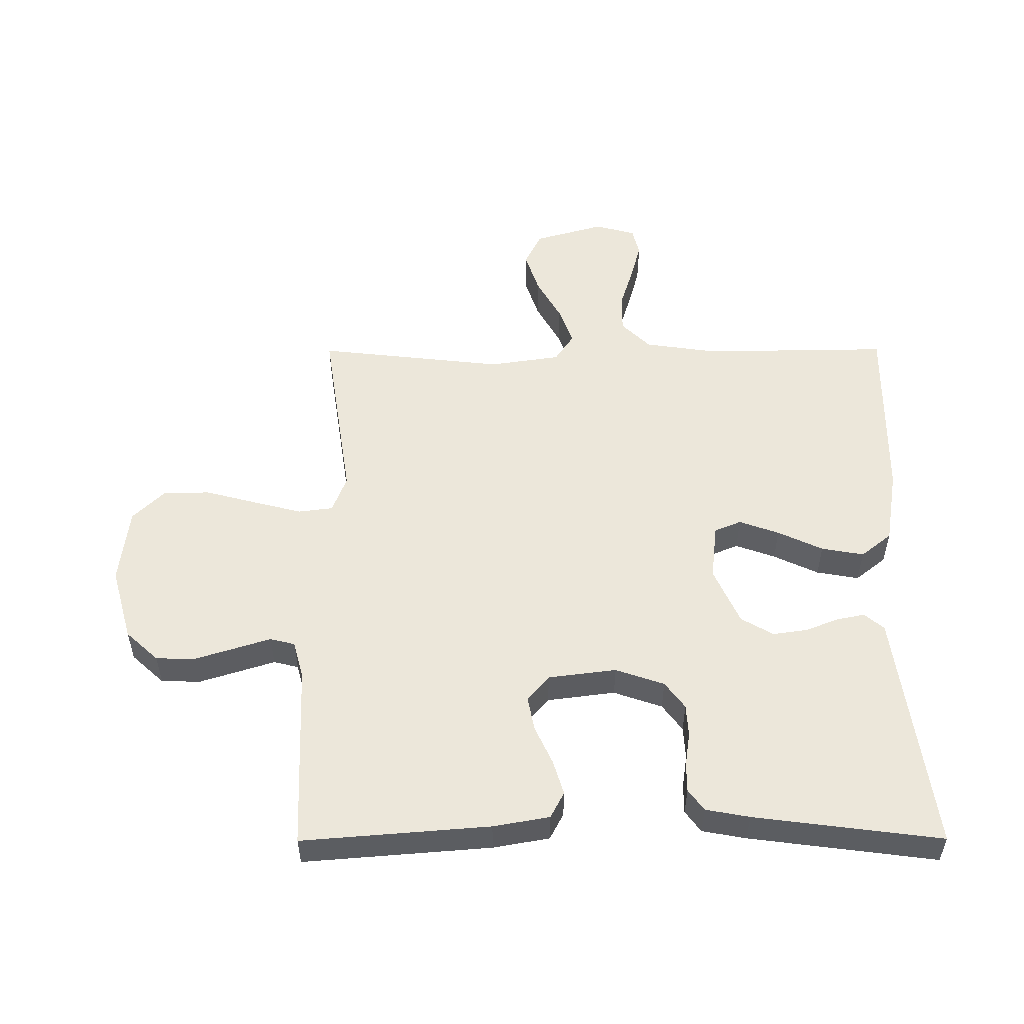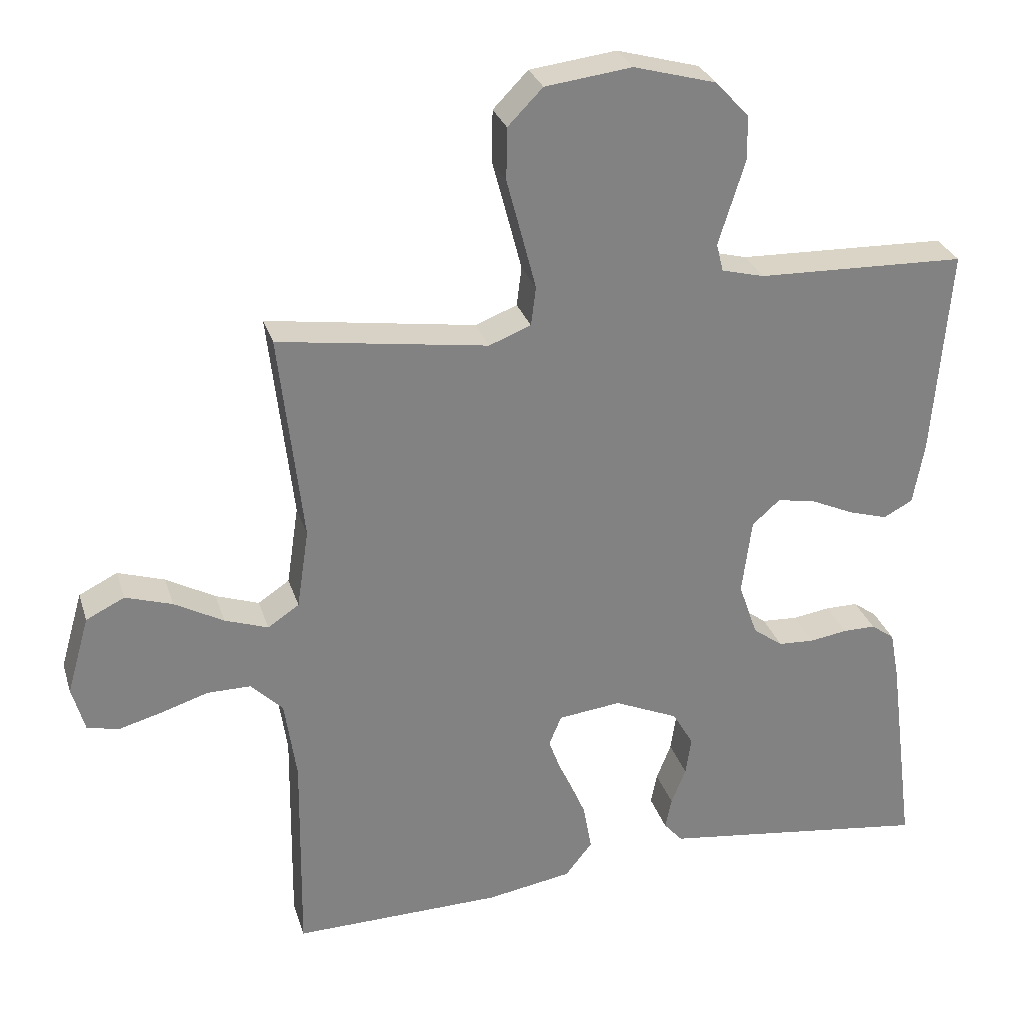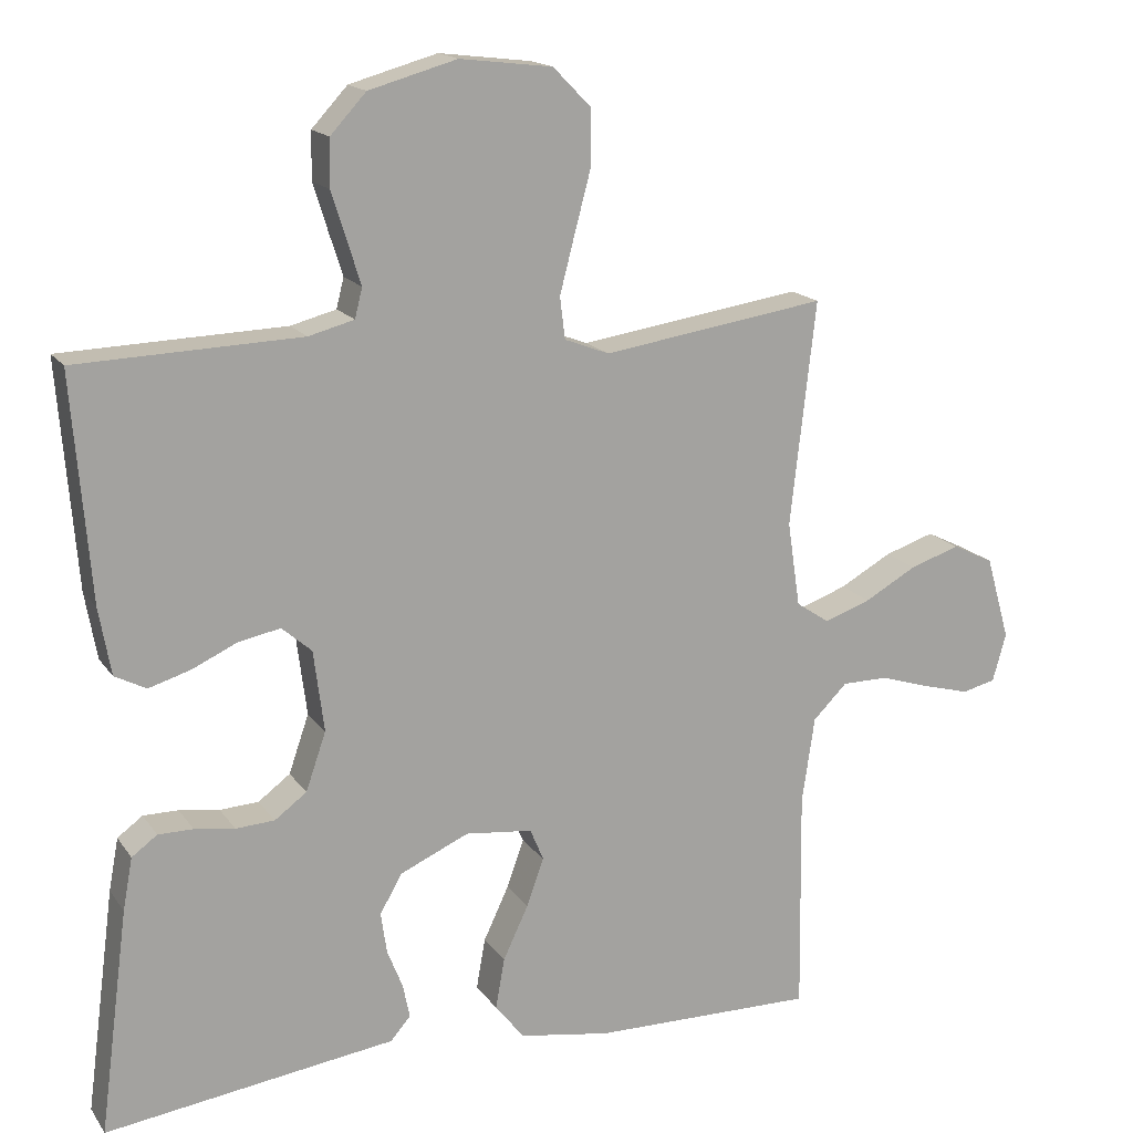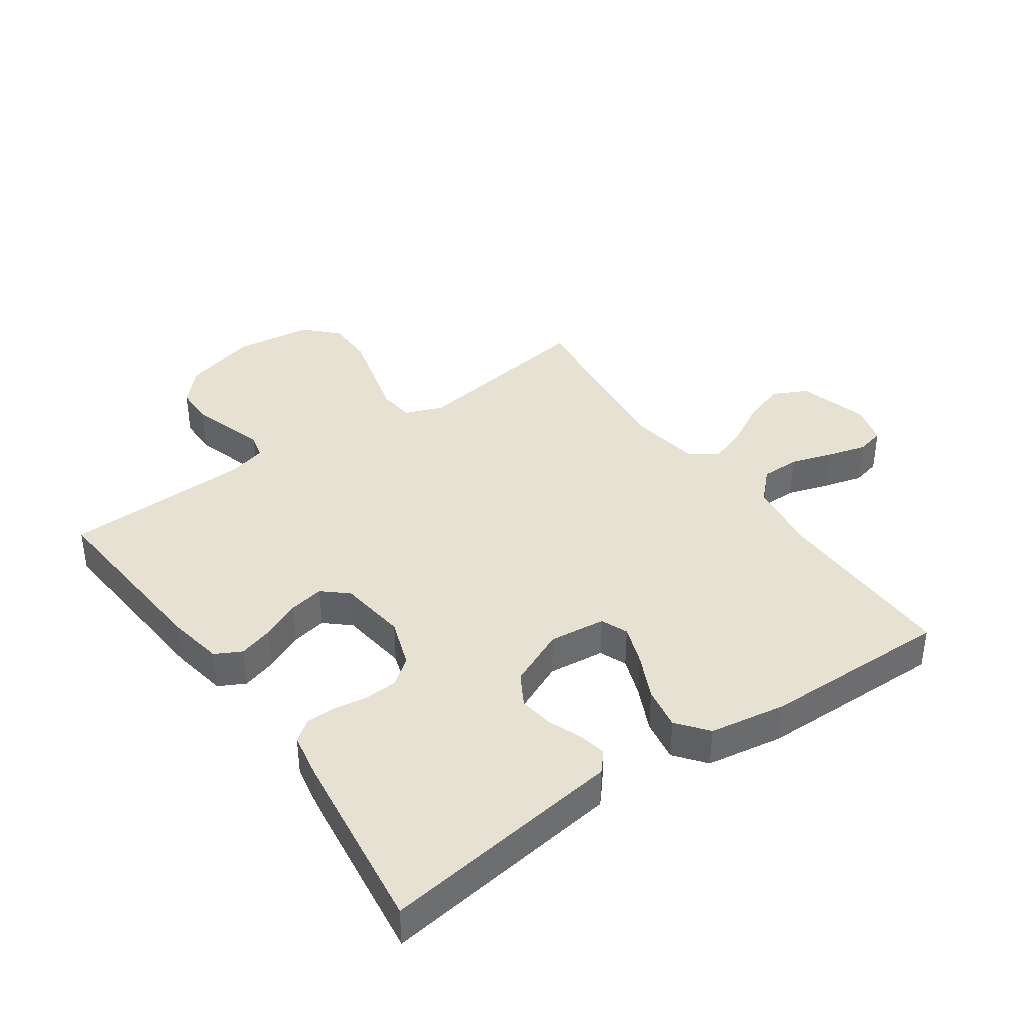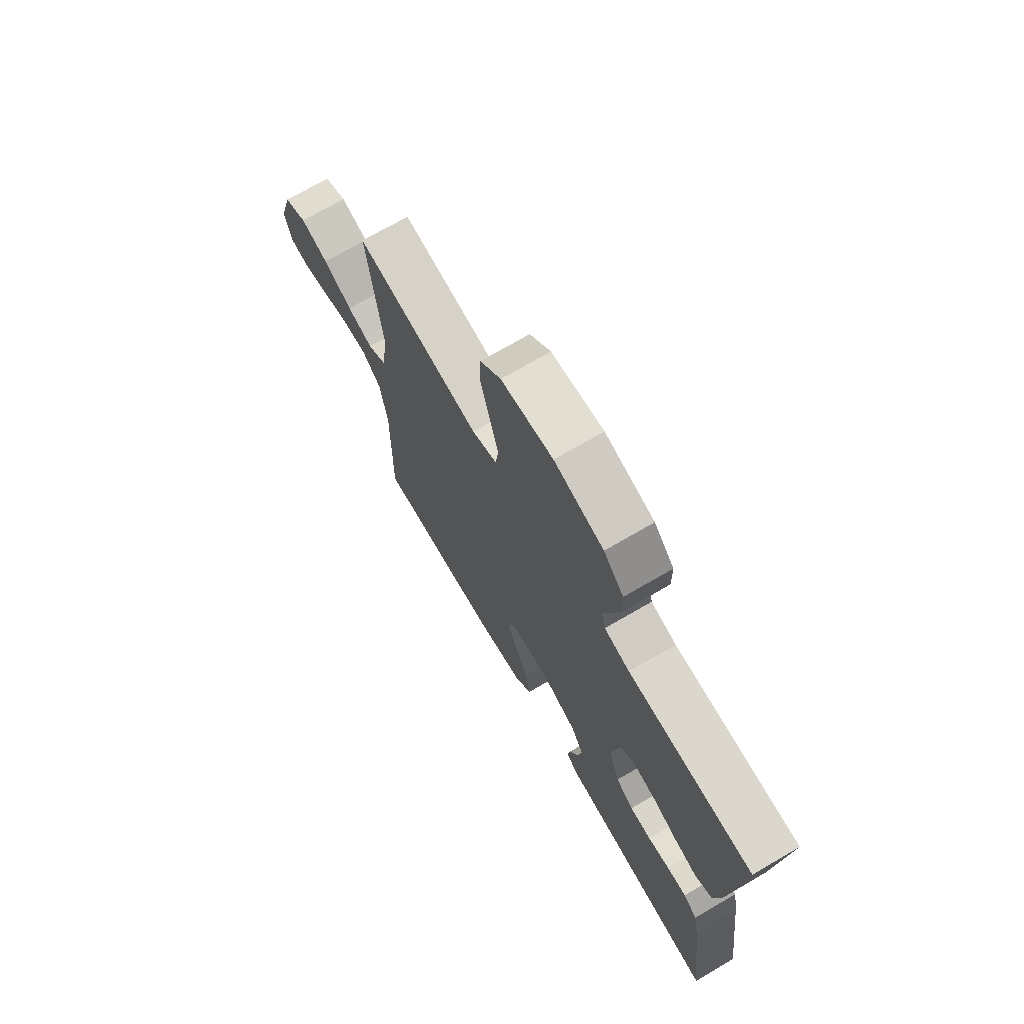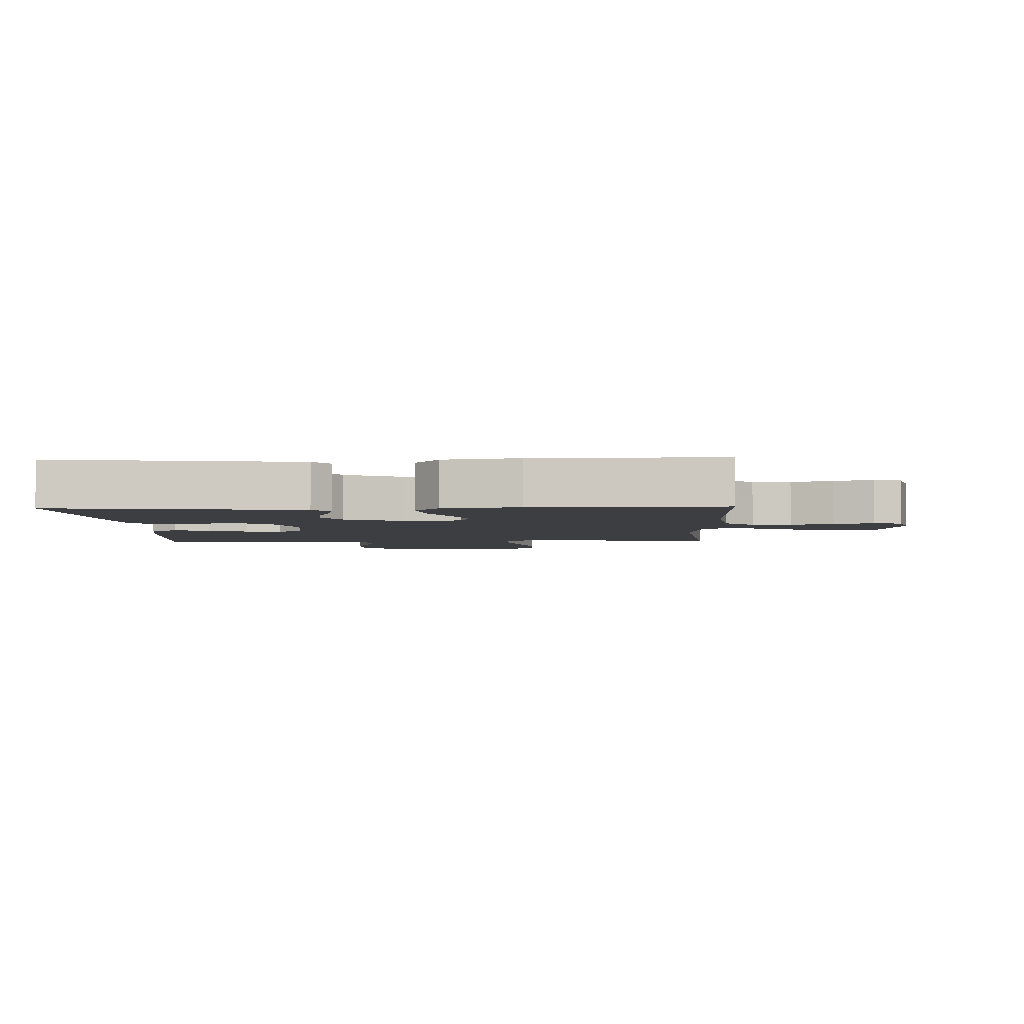
<metadata>
{"format":"obj","ext":"obj","renderer":"f3d","projection":"perspective","resolution":1024,"background":"white","views":[{"elev":53.2,"azim":89.8,"up":"+Y"},{"elev":29.1,"azim":-16.2,"up":"+Z"},{"elev":16.5,"azim":156.7,"up":"+Z"},{"elev":38.9,"azim":145.0,"up":"+Y"},{"elev":71.9,"azim":59.8,"up":"+Z"},{"elev":-3.6,"azim":-177.7,"up":"+Y"}]}
</metadata>
<code>
v -0.5 0.07 -0.5
v -0.496 0.07 -0.2
v -0.513 0.07 -0.084
v -0.559 0.07 -0.038
v -0.621 0.07 -0.038
v -0.688 0.07 -0.059
v -0.751 0.07 -0.076
v -0.796 0.07 -0.065
v -0.814 0.07 0
v -0.782 0.07 0.112
v -0.727 0.07 0.139
v -0.66 0.07 0.117
v -0.59 0.07 0.078
v -0.528 0.07 0.056
v -0.483 0.07 0.086
v -0.466 0.07 0.2
v -0.5 0.07 0.5
v -0.2 0.07 0.455
v -0.14 0.07 0.478
v -0.133 0.07 0.534
v -0.153 0.07 0.611
v -0.175 0.07 0.694
v -0.174 0.07 0.769
v -0.124 0.07 0.82
v 0 0.07 0.835
v 0.118 0.07 0.802
v 0.166 0.07 0.75
v 0.167 0.07 0.687
v 0.147 0.07 0.623
v 0.129 0.07 0.566
v 0.139 0.07 0.526
v 0.2 0.07 0.51
v 0.5 0.07 0.5
v 0.476 0.07 0.2
v 0.46 0.07 0.11
v 0.418 0.07 0.088
v 0.362 0.07 0.105
v 0.301 0.07 0.133
v 0.245 0.07 0.144
v 0.205 0.07 0.109
v 0.191 0.07 0
v 0.218 0.07 -0.078
v 0.261 0.07 -0.11
v 0.313 0.07 -0.113
v 0.367 0.07 -0.105
v 0.414 0.07 -0.105
v 0.448 0.07 -0.13
v 0.461 0.07 -0.2
v 0.5 0.07 -0.5
v 0.2 0.07 -0.459
v 0.111 0.07 -0.447
v 0.084 0.07 -0.416
v 0.093 0.07 -0.371
v 0.114 0.07 -0.318
v 0.122 0.07 -0.263
v 0.092 0.07 -0.211
v 0 0.07 -0.17
v -0.09 0.07 -0.18
v -0.108 0.07 -0.223
v -0.085 0.07 -0.287
v -0.051 0.07 -0.359
v -0.039 0.07 -0.427
v -0.078 0.07 -0.476
v -0.2 0.07 -0.496
v -0.5 0 -0.5
v -0.496 0 -0.2
v -0.513 0 -0.084
v -0.559 0 -0.038
v -0.621 0 -0.038
v -0.688 0 -0.059
v -0.751 0 -0.076
v -0.796 0 -0.065
v -0.814 0 0
v -0.782 0 0.112
v -0.727 0 0.139
v -0.66 0 0.117
v -0.59 0 0.078
v -0.528 0 0.056
v -0.483 0 0.086
v -0.466 0 0.2
v -0.5 0 0.5
v -0.2 0 0.455
v -0.14 0 0.478
v -0.133 0 0.534
v -0.153 0 0.611
v -0.175 0 0.694
v -0.174 0 0.769
v -0.124 0 0.82
v 0 0 0.835
v 0.118 0 0.802
v 0.166 0 0.75
v 0.167 0 0.687
v 0.147 0 0.623
v 0.129 0 0.566
v 0.139 0 0.526
v 0.2 0 0.51
v 0.5 0 0.5
v 0.476 0 0.2
v 0.46 0 0.11
v 0.418 0 0.088
v 0.362 0 0.105
v 0.301 0 0.133
v 0.245 0 0.144
v 0.205 0 0.109
v 0.191 0 0
v 0.218 0 -0.078
v 0.261 0 -0.11
v 0.313 0 -0.113
v 0.367 0 -0.105
v 0.414 0 -0.105
v 0.448 0 -0.13
v 0.461 0 -0.2
v 0.5 0 -0.5
v 0.2 0 -0.459
v 0.111 0 -0.447
v 0.084 0 -0.416
v 0.093 0 -0.371
v 0.114 0 -0.318
v 0.122 0 -0.263
v 0.092 0 -0.211
v 0 0 -0.17
v -0.09 0 -0.18
v -0.108 0 -0.223
v -0.085 0 -0.287
v -0.051 0 -0.359
v -0.039 0 -0.427
v -0.078 0 -0.476
v -0.2 0 -0.496
f 64 1 2
f 63 64 2
f 62 63 2
f 61 62 2
f 60 61 2
f 59 60 2 3
f 58 59 3 4
f 57 58 4
f 52 53 54
f 51 52 54
f 50 51 54
f 50 54 55
f 49 50 55
f 48 49 55
f 47 48 55
f 46 47 55
f 45 46 55
f 44 45 55
f 43 44 55 56
f 36 37 38
f 35 36 38
f 34 35 38
f 33 34 38
f 32 33 38
f 31 32 38 39
f 28 29 30
f 27 28 30
f 26 27 30
f 25 26 30
f 24 25 30
f 23 24 30
f 22 23 30
f 21 22 30
f 20 21 30 31
f 31 39 40
f 20 31 40
f 19 20 40
f 16 17 18
f 19 40 41
f 18 19 41
f 16 18 41
f 15 16 41
f 11 12 13
f 10 11 13
f 9 10 13
f 8 9 13
f 7 8 13
f 6 7 13
f 5 6 13
f 4 5 13 14
f 42 43 56 57
f 41 42 57
f 15 41 57
f 14 15 57
f 4 14 57
f 66 65 128
f 66 128 127
f 66 127 126
f 66 126 125
f 66 125 124
f 67 66 124 123
f 68 67 123 122
f 68 122 121
f 118 117 116
f 118 116 115
f 118 115 114
f 119 118 114
f 119 114 113
f 119 113 112
f 119 112 111
f 119 111 110
f 119 110 109
f 119 109 108
f 120 119 108 107
f 102 101 100
f 102 100 99
f 102 99 98
f 102 98 97
f 102 97 96
f 103 102 96 95
f 94 93 92
f 94 92 91
f 94 91 90
f 94 90 89
f 94 89 88
f 94 88 87
f 94 87 86
f 94 86 85
f 95 94 85 84
f 104 103 95
f 104 95 84
f 104 84 83
f 82 81 80
f 105 104 83
f 105 83 82
f 105 82 80
f 105 80 79
f 77 76 75
f 77 75 74
f 77 74 73
f 77 73 72
f 77 72 71
f 77 71 70
f 77 70 69
f 78 77 69 68
f 121 120 107 106
f 121 106 105
f 121 105 79
f 121 79 78
f 121 78 68
f 1 65 66 2
f 2 66 67 3
f 3 67 68 4
f 4 68 69 5
f 5 69 70 6
f 6 70 71 7
f 7 71 72 8
f 8 72 73 9
f 9 73 74 10
f 10 74 75 11
f 11 75 76 12
f 12 76 77 13
f 13 77 78 14
f 14 78 79 15
f 15 79 80 16
f 16 80 81 17
f 17 81 82 18
f 18 82 83 19
f 19 83 84 20
f 20 84 85 21
f 21 85 86 22
f 22 86 87 23
f 23 87 88 24
f 24 88 89 25
f 25 89 90 26
f 26 90 91 27
f 27 91 92 28
f 28 92 93 29
f 29 93 94 30
f 30 94 95 31
f 31 95 96 32
f 32 96 97 33
f 33 97 98 34
f 34 98 99 35
f 35 99 100 36
f 36 100 101 37
f 37 101 102 38
f 38 102 103 39
f 39 103 104 40
f 40 104 105 41
f 41 105 106 42
f 42 106 107 43
f 43 107 108 44
f 44 108 109 45
f 45 109 110 46
f 46 110 111 47
f 47 111 112 48
f 48 112 113 49
f 49 113 114 50
f 50 114 115 51
f 51 115 116 52
f 52 116 117 53
f 53 117 118 54
f 54 118 119 55
f 55 119 120 56
f 56 120 121 57
f 57 121 122 58
f 58 122 123 59
f 59 123 124 60
f 60 124 125 61
f 61 125 126 62
f 62 126 127 63
f 63 127 128 64
f 64 128 65 1

</code>
